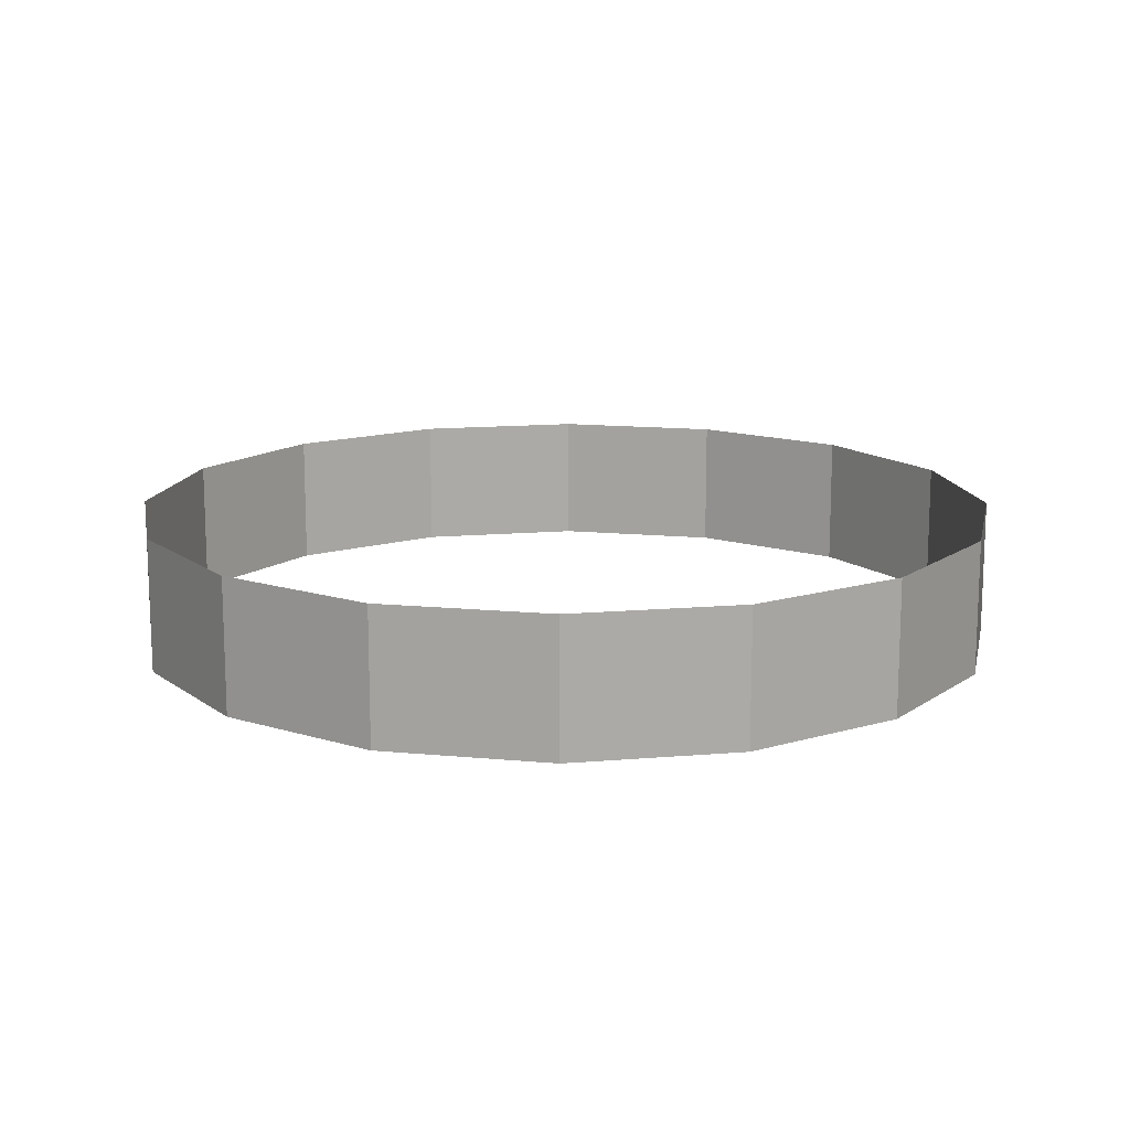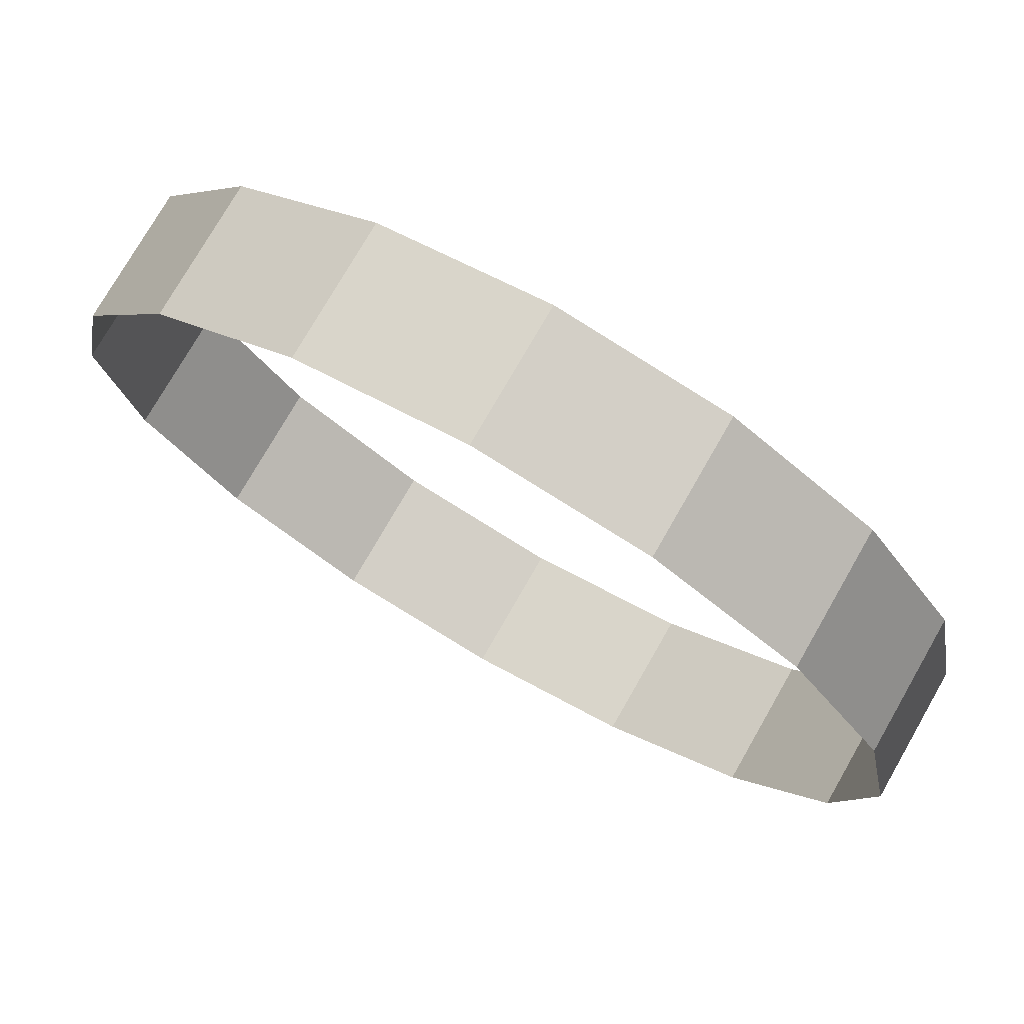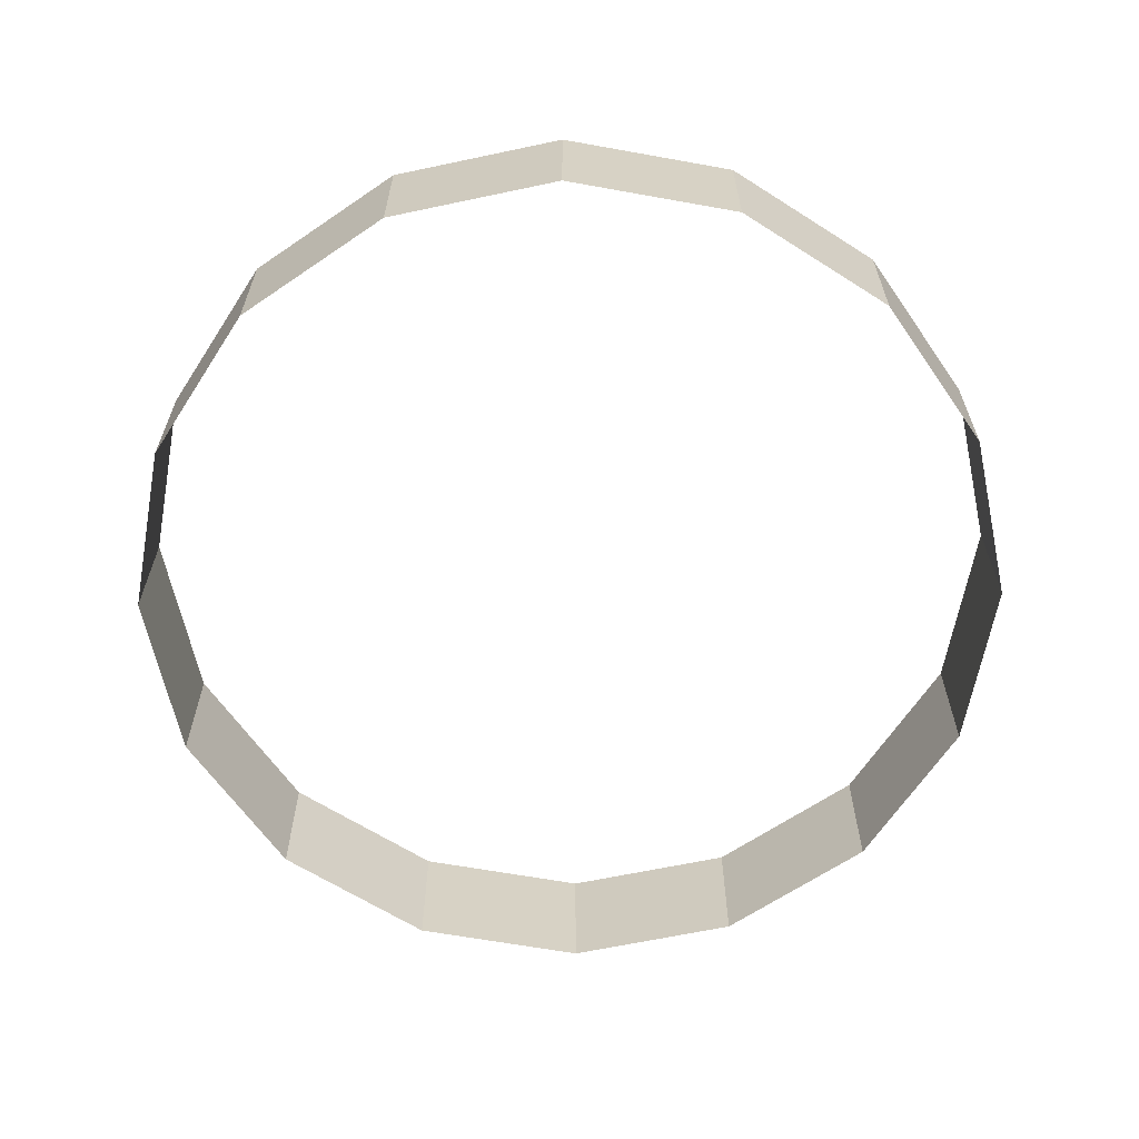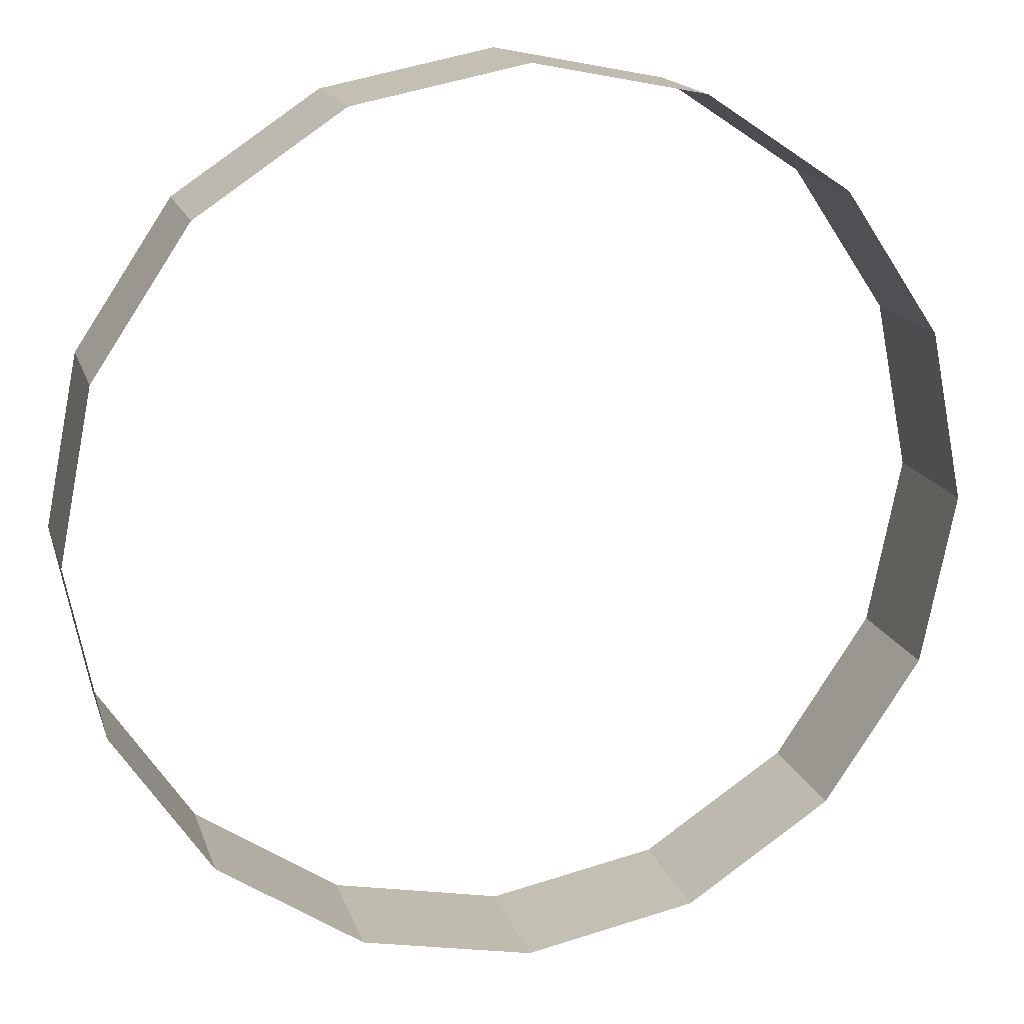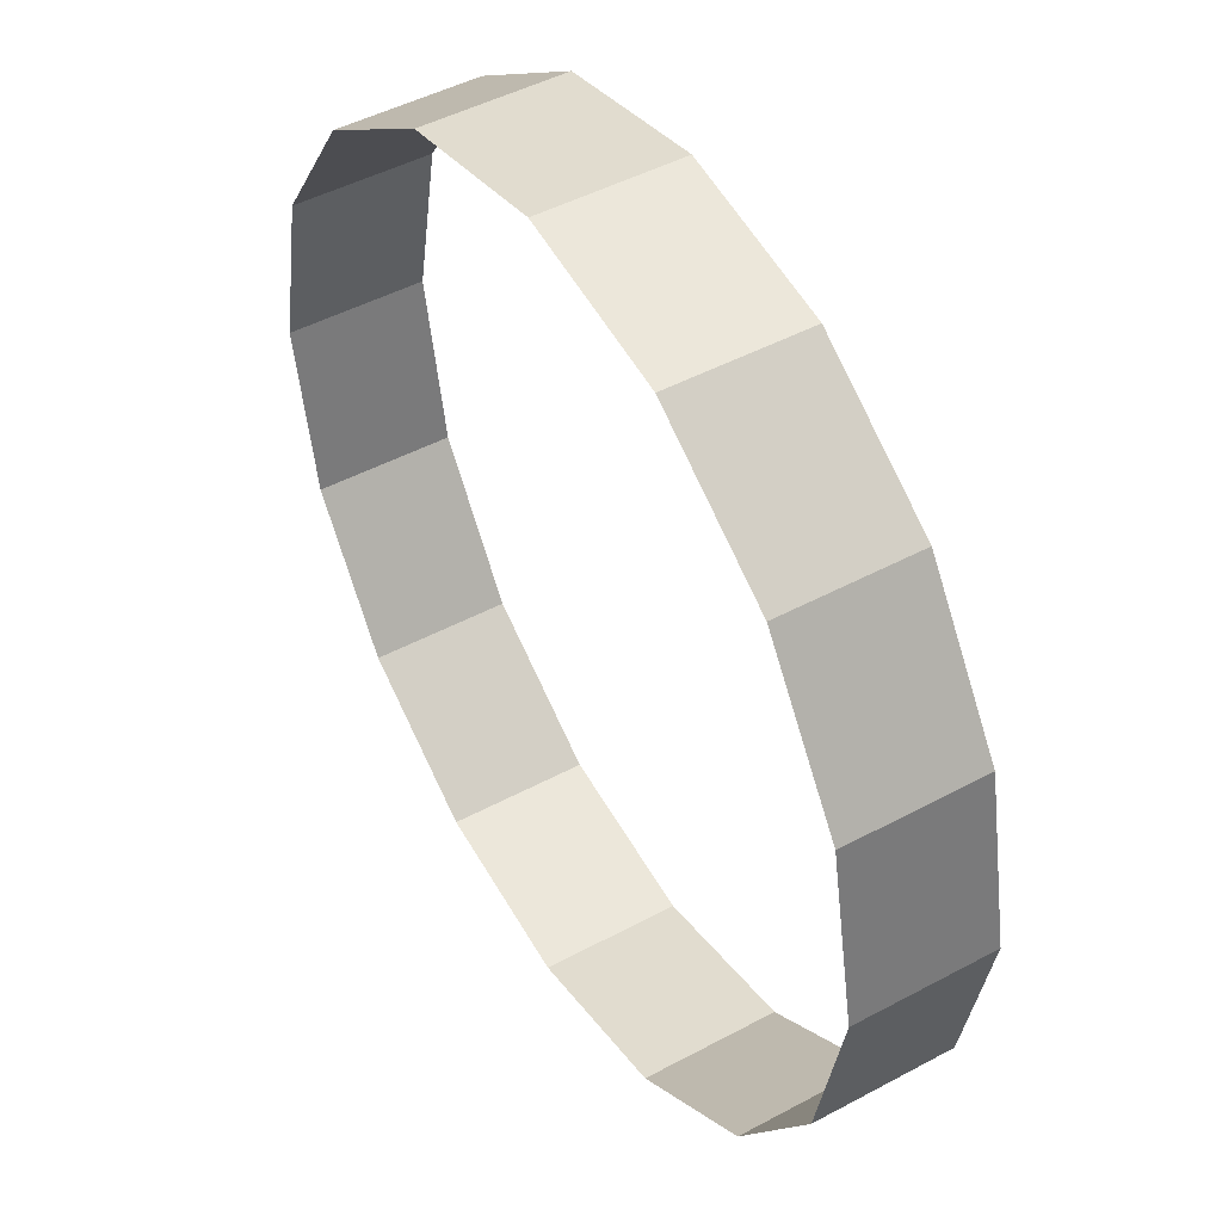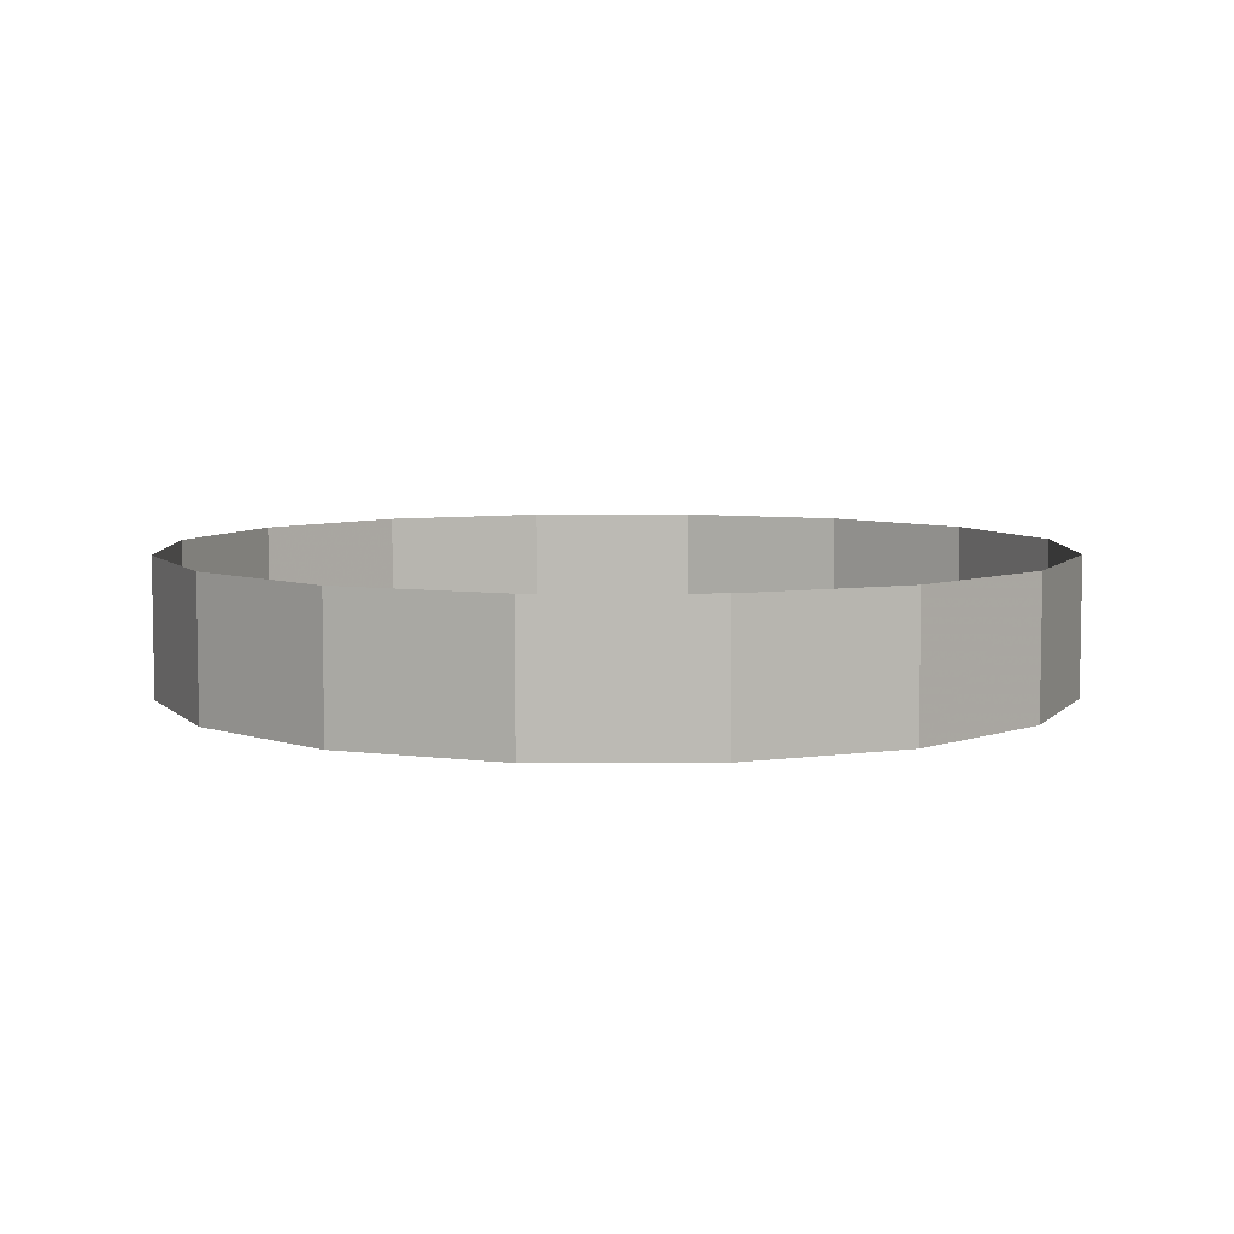
<metadata>
{"format":"obj","ext":"obj","renderer":"f3d","projection":"perspective","resolution":1024,"background":"white","views":[{"elev":14.2,"azim":113.1,"up":"+Y"},{"elev":75.5,"azim":29.8,"up":"+Z"},{"elev":-63.4,"azim":113.4,"up":"+Y"},{"elev":16.6,"azim":-15.1,"up":"+Z"},{"elev":46.9,"azim":-121.4,"up":"+Z"},{"elev":6.5,"azim":-79.4,"up":"+Y"}]}
</metadata>
<code>
v -0 -0.231 -1.5
v -0 0.231 -1.5
v 0.574 -0.231 -1.386
v 0.574 0.231 -1.386
v 1.061 -0.231 -1.061
v 1.061 0.231 -1.061
v 1.386 -0.231 -0.574
v 1.386 0.231 -0.574
v 1.5 -0.231 0
v 1.5 0.231 0
v 1.386 -0.231 0.574
v 1.386 0.231 0.574
v 1.061 -0.231 1.061
v 1.061 0.231 1.061
v 0.574 -0.231 1.386
v 0.574 0.231 1.386
v 0 -0.231 1.5
v 0 0.231 1.5
v -0.574 -0.231 1.386
v -0.574 0.231 1.386
v -1.061 -0.231 1.061
v -1.061 0.231 1.061
v -1.386 -0.231 0.574
v -1.386 0.231 0.574
v -1.5 -0.231 -0
v -1.5 0.231 -0
v -1.386 -0.231 -0.574
v -1.386 0.231 -0.574
v -1.061 -0.231 -1.061
v -1.061 0.231 -1.061
v -0.574 -0.231 -1.386
v -0.574 0.231 -1.386
f 2 4 3
f 4 6 5
f 6 8 7
f 8 10 9
f 10 12 11
f 12 14 13
f 14 16 15
f 16 18 17
f 18 20 19
f 20 22 21
f 22 24 23
f 24 26 25
f 26 28 27
f 28 30 29
f 32 2 1
f 30 32 31
f 1 2 3
f 3 4 5
f 5 6 7
f 7 8 9
f 9 10 11
f 11 12 13
f 13 14 15
f 15 16 17
f 17 18 19
f 19 20 21
f 21 22 23
f 23 24 25
f 25 26 27
f 27 28 29
f 31 32 1
f 29 30 31

</code>
